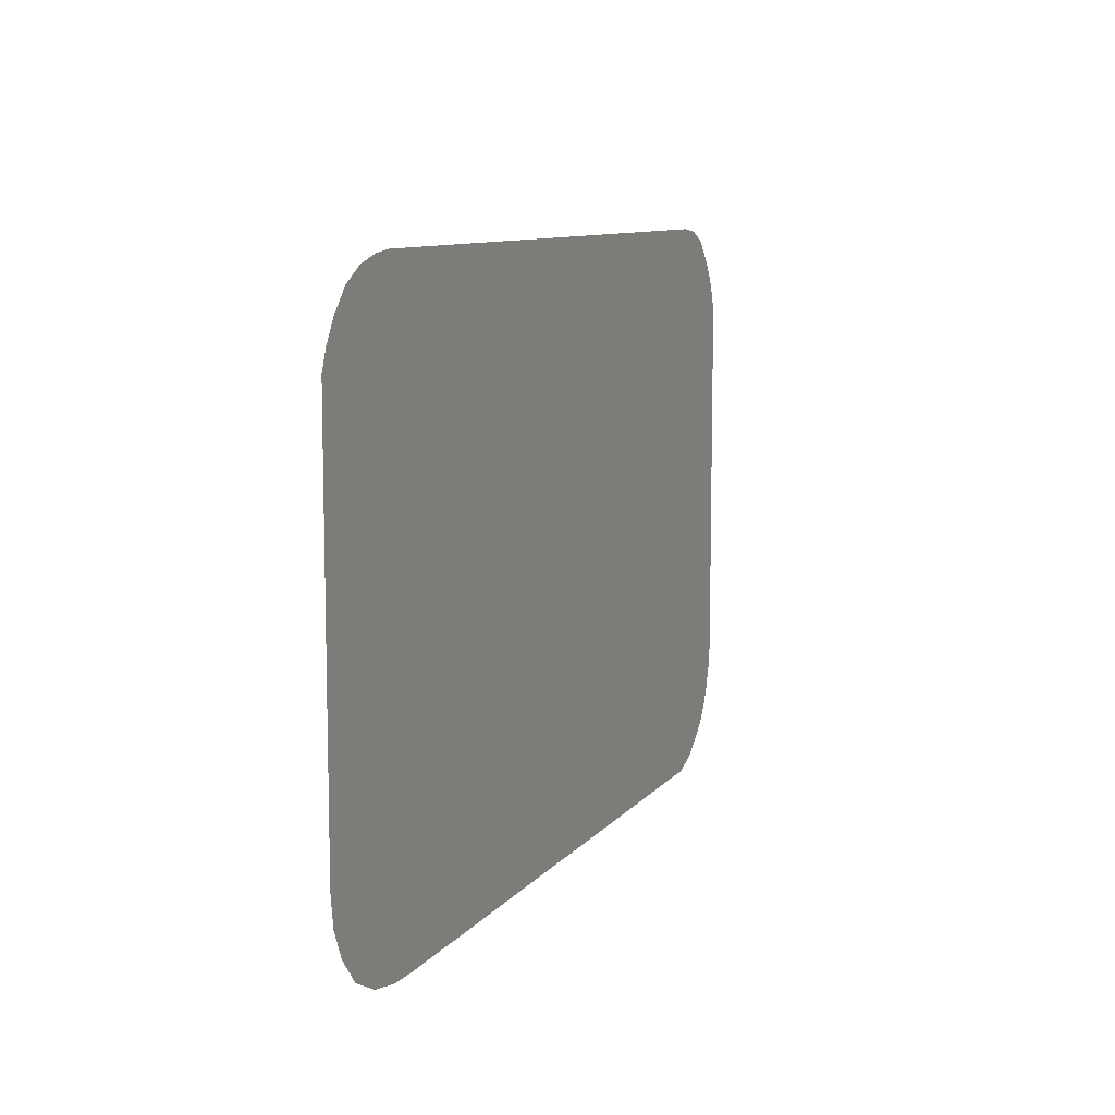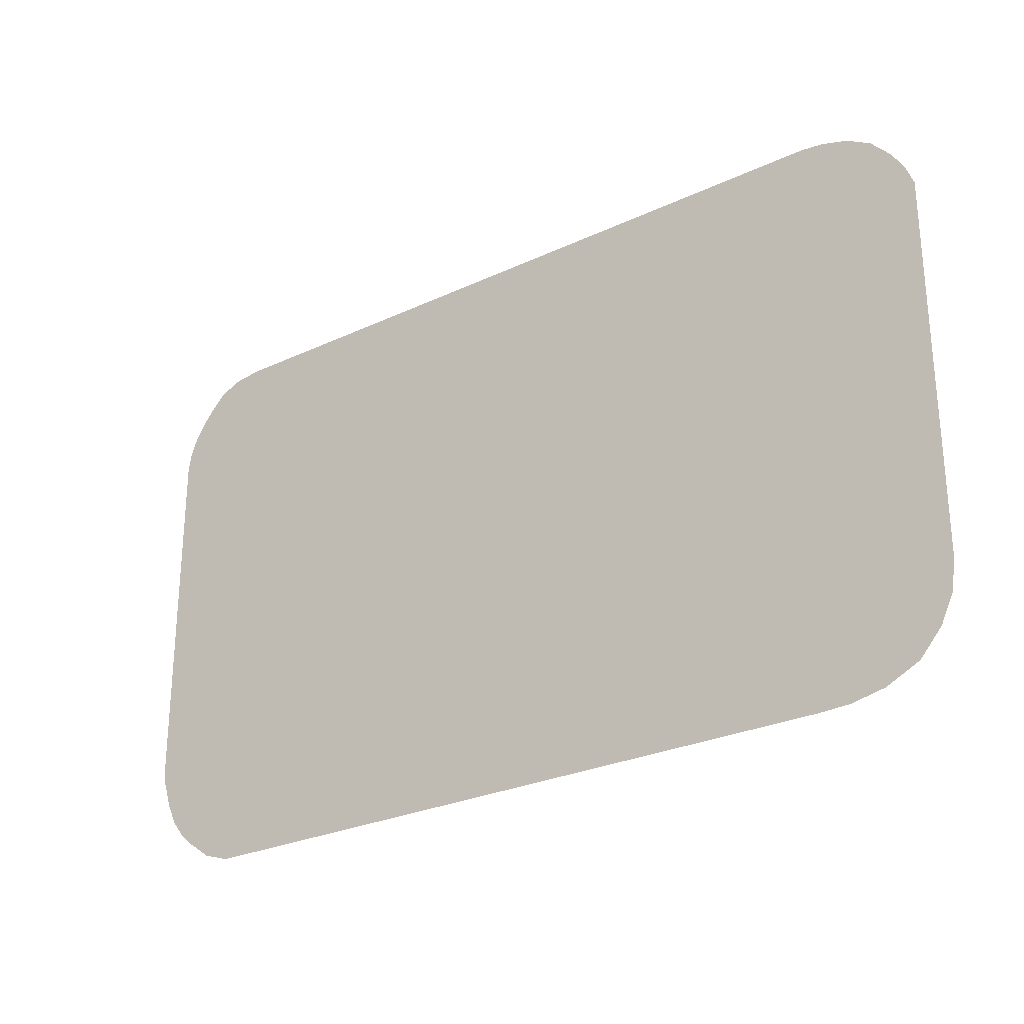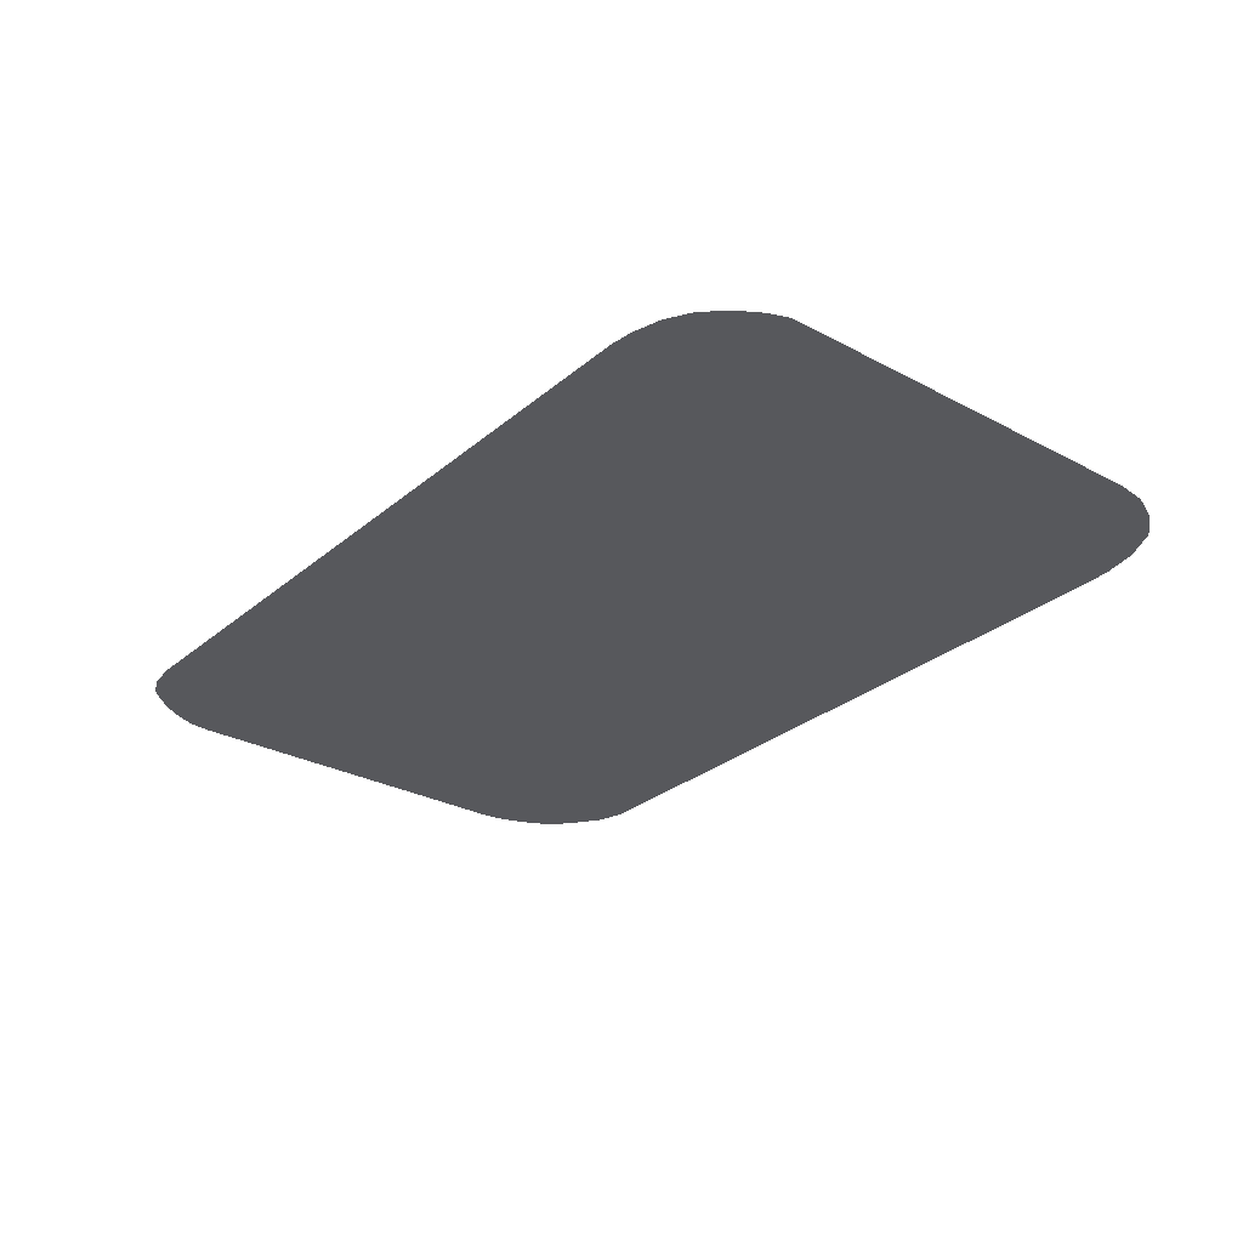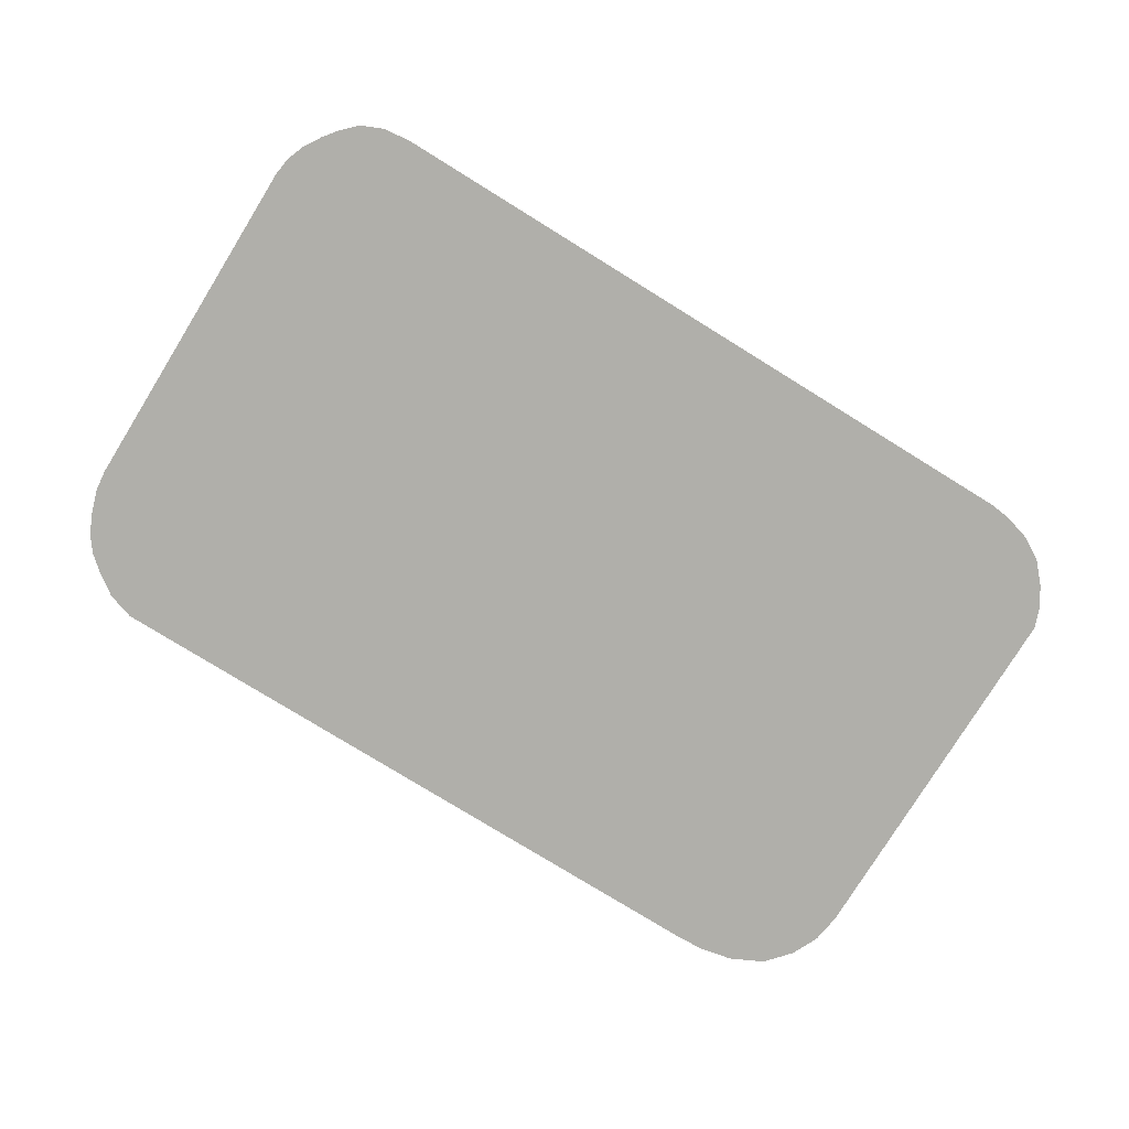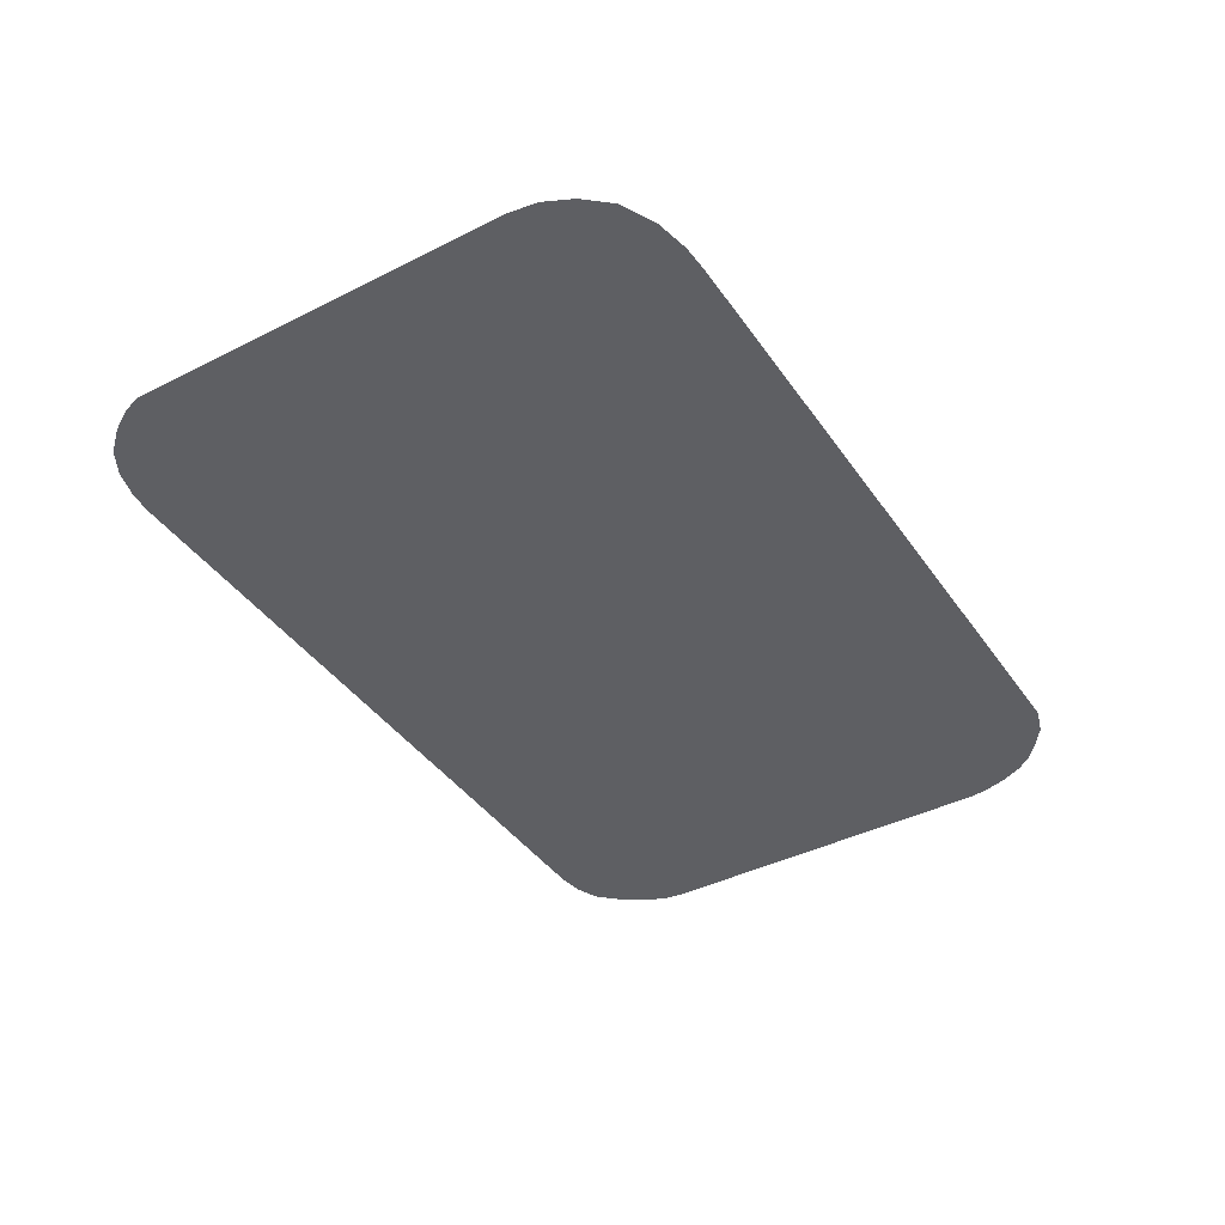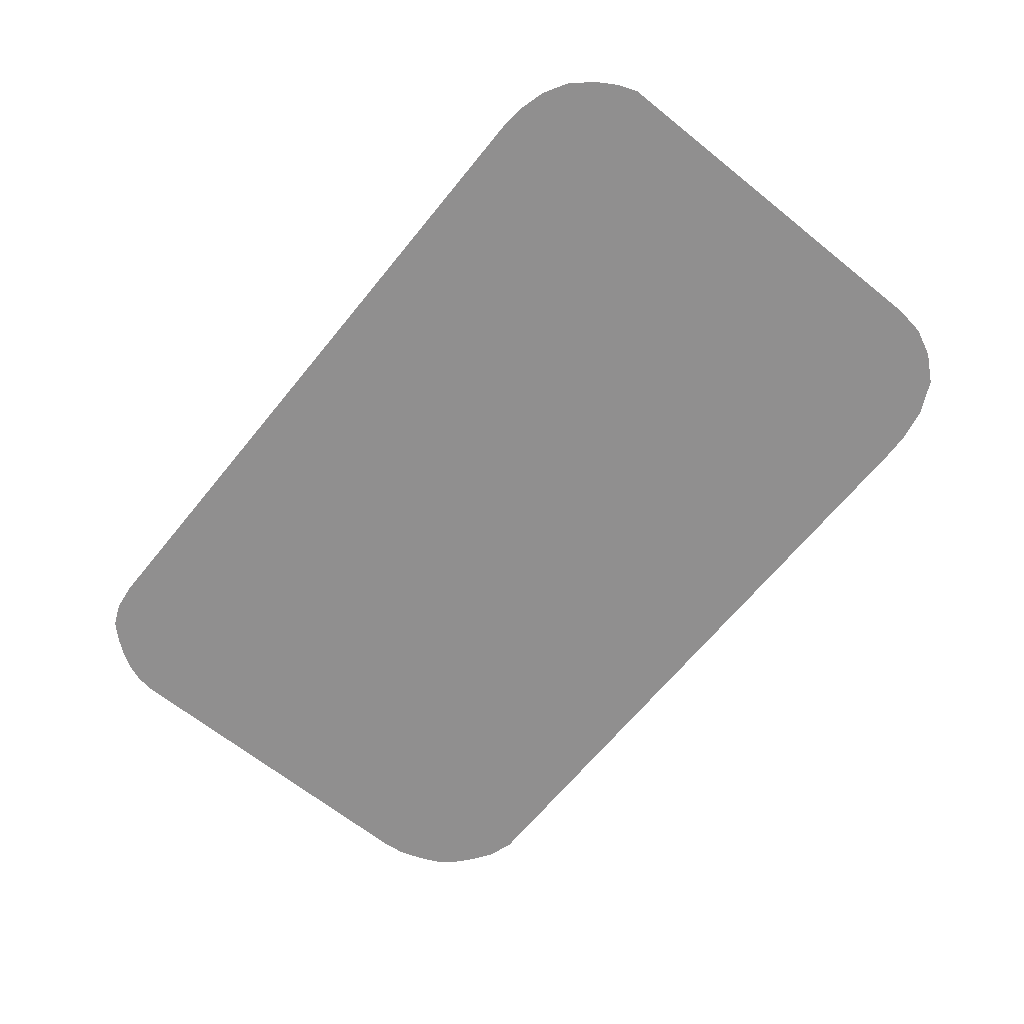
<metadata>
{"format":"obj","ext":"obj","renderer":"f3d","projection":"perspective","resolution":1024,"background":"white","views":[{"elev":9.4,"azim":-68.5,"up":"+Y"},{"elev":-27.0,"azim":-143.9,"up":"+Y"},{"elev":-28.4,"azim":-128.8,"up":"+Z"},{"elev":-78.0,"azim":148.3,"up":"+Z"},{"elev":-40.9,"azim":-58.4,"up":"+Z"},{"elev":-65.4,"azim":-129.0,"up":"+Z"}]}
</metadata>
<code>
g AngarSign3
v 0.0004732 0.0004251 0
v 0.0004732 0.00112 0
v -0.0017 0.0004251 0
v -0.003122 0.002112 0
v -0.001894 0.0004123 0
v 0.0005838 0.001194 0
v 0.0006664 0.001222 0
v 0.0007779 0.001213 0
v -0.002127 0.0003478 0
v 0.003349 0.002104 0
v -0.00335 0.002001 0
v 0.0009131 0.001153 0
v 0.001031 0.001077 0
v -0.003535 0.001823 0
v -0.003638 0.001612 0
v 0.001382 0.0008379 0
v -0.003685 0.001443 0
v 0.003494 0.002033 0
v 0.003597 0.001909 0
v 0.003665 0.001744 0
v 0.001934 0.0003974 0
v 0.003681 0.001474 0
v 0.002094 0.0002225 0
v -0.002256 0.0001388 0
v 0.003681 -0.001601 0
v -0.002263 -0.0001008 0
v -0.002217 -0.0002597 0
v 0.002123 -1.528e-05 0
v 0.002071 -0.0001693 0
v -0.002136 -0.0003754 0
v 0.001031 -0.001184 0
v -0.003685 -0.001556 0
v 0.003559 -0.001837 0
v 0.003364 -0.001986 0
v 0.003073 -0.002064 0
v 0.0009084 -0.001262 0
v -0.003529 -0.00184 0
v -0.002952 -0.00208 0
v -0.00331 -0.00199 0
v -0.003146 -0.002055 0
v 0.0007107 -0.001268 0
v 0.0005853 -0.001238 0
v -0.001967 -0.0004512 0
v 0.0004732 -0.001126 0
v 0.0004732 -0.0004512 0
v 0.0004732 0.00112 0
v 0.0004732 0.0004251 0
v 0.0005838 0.001194 0
v 0.0006664 0.001222 0
v 0.0007779 0.001213 0
v 0.0009131 0.001153 0
v 0.001031 0.001077 0
v 0.001382 0.0008379 0
v 0.001934 0.0003974 0
v 0.002123 -1.528e-05 0
v 0.002071 -0.0001693 0
v 0.002094 0.0002225 0
v 0.001031 -0.001184 0
v 0.0009084 -0.001262 0
v 0.0007107 -0.001268 0
v 0.0005853 -0.001238 0
v 0.0004732 -0.0004512 0
v 0.0004732 -0.001126 0
v -0.001967 -0.0004512 0
v -0.0017 0.0004251 0
v -0.001894 0.0004123 0
v -0.002217 -0.0002597 0
v -0.002136 -0.0003754 0
v -0.002256 0.0001388 0
v -0.002127 0.0003478 0
v -0.002263 -0.0001008 0
v 0.004034 0.002459 0
v 0.003888 0.002606 0
v 0.003494 0.002033 0
v 0.003678 0.002696 0
v 0.003597 0.001909 0
v 0.004141 0.002323 0
v 0.004247 0.002151 0
v 0.003349 0.002104 0
v 0.003418 0.002729 0
v -0.003276 0.002729 0
v -0.003122 0.002112 0
v -0.003482 0.002706 0
v 0.003665 0.001744 0
v -0.00335 0.002001 0
v -0.003737 0.002635 0
v -0.003961 0.002506 0
v 0.004314 0.001981 0
v 0.00434 0.001801 0
v -0.003535 0.001823 0
v -0.004148 0.002301 0
v -0.004269 0.002105 0
v -0.003638 0.001612 0
v 0.00434 -0.001589 0
v 0.003681 0.001474 0
v -0.00434 0.001918 0
v -0.003685 0.001443 0
v 0.003681 -0.001601 0
v 0.004317 -0.001783 0
v 0.004242 -0.002018 0
v -0.003685 -0.001556 0
v -0.00434 -0.001706 0
v -0.0043 -0.001993 0
v 0.003559 -0.001837 0
v -0.003529 -0.00184 0
v -0.004177 -0.002257 0
v -0.00397 -0.002497 0
v -0.00331 -0.00199 0
v -0.003655 -0.002652 0
v 0.004152 -0.002213 0
v 0.004039 -0.002363 0
v 0.003889 -0.002493 0
v -0.003146 -0.002055 0
v -0.003339 -0.002717 0
v 0.003364 -0.001986 0
v 0.003673 -0.002646 0
v 0.003418 -0.002729 0
v 0.003073 -0.002064 0
v -0.003063 -0.002729 0
v -0.002952 -0.00208 0
g AngarSign3_0
f 3 2 1
f 4 2 3
f 4 3 5
f 4 6 2
f 7 6 4
f 7 4 8
f 4 5 9
f 8 4 10
f 4 9 11
f 8 10 12
f 12 10 13
f 11 9 14
f 14 9 15
f 10 16 13
f 15 9 17
f 10 18 16
f 16 18 19
f 16 19 20
f 20 21 16
f 22 21 20
f 22 23 21
f 17 9 24
f 25 23 22
f 17 24 26
f 17 26 27
f 25 28 23
f 25 29 28
f 17 27 30
f 25 31 29
f 17 30 32
f 33 31 25
f 34 31 33
f 35 31 34
f 35 36 31
f 32 30 37
f 38 36 35
f 37 30 39
f 39 30 40
f 40 30 38
f 38 41 36
f 38 42 41
f 38 30 43
f 38 44 42
f 38 43 44
f 44 43 45
f 48 47 46
f 49 47 48
f 50 47 49
f 51 47 50
f 52 47 51
f 53 47 52
f 54 47 53
f 55 47 54
f 56 47 55
f 55 54 57
f 58 47 56
f 59 47 58
f 60 47 59
f 61 47 60
f 62 47 61
f 62 61 63
f 64 47 62
f 47 64 65
f 65 64 66
f 66 64 67
f 67 64 68
f 66 67 69
f 66 69 70
f 69 67 71
f 74 73 72
f 74 75 73
f 74 72 76
f 76 72 77
f 76 77 78
f 79 75 74
f 80 75 79
f 79 81 80
f 82 81 79
f 81 82 83
f 76 78 84
f 83 82 85
f 83 85 86
f 86 85 87
f 88 84 78
f 89 84 88
f 87 85 90
f 87 90 91
f 91 90 92
f 92 90 93
f 94 84 89
f 94 95 84
f 92 93 96
f 96 93 97
f 94 98 95
f 99 98 94
f 100 98 99
f 96 97 101
f 96 101 102
f 102 101 103
f 100 104 98
f 103 101 105
f 103 105 106
f 106 105 107
f 107 105 108
f 107 108 109
f 110 104 100
f 111 104 110
f 112 104 111
f 109 108 113
f 109 113 114
f 112 115 104
f 116 115 112
f 117 115 116
f 117 118 115
f 114 113 119
f 119 118 117
f 119 113 120
f 119 120 118

</code>
